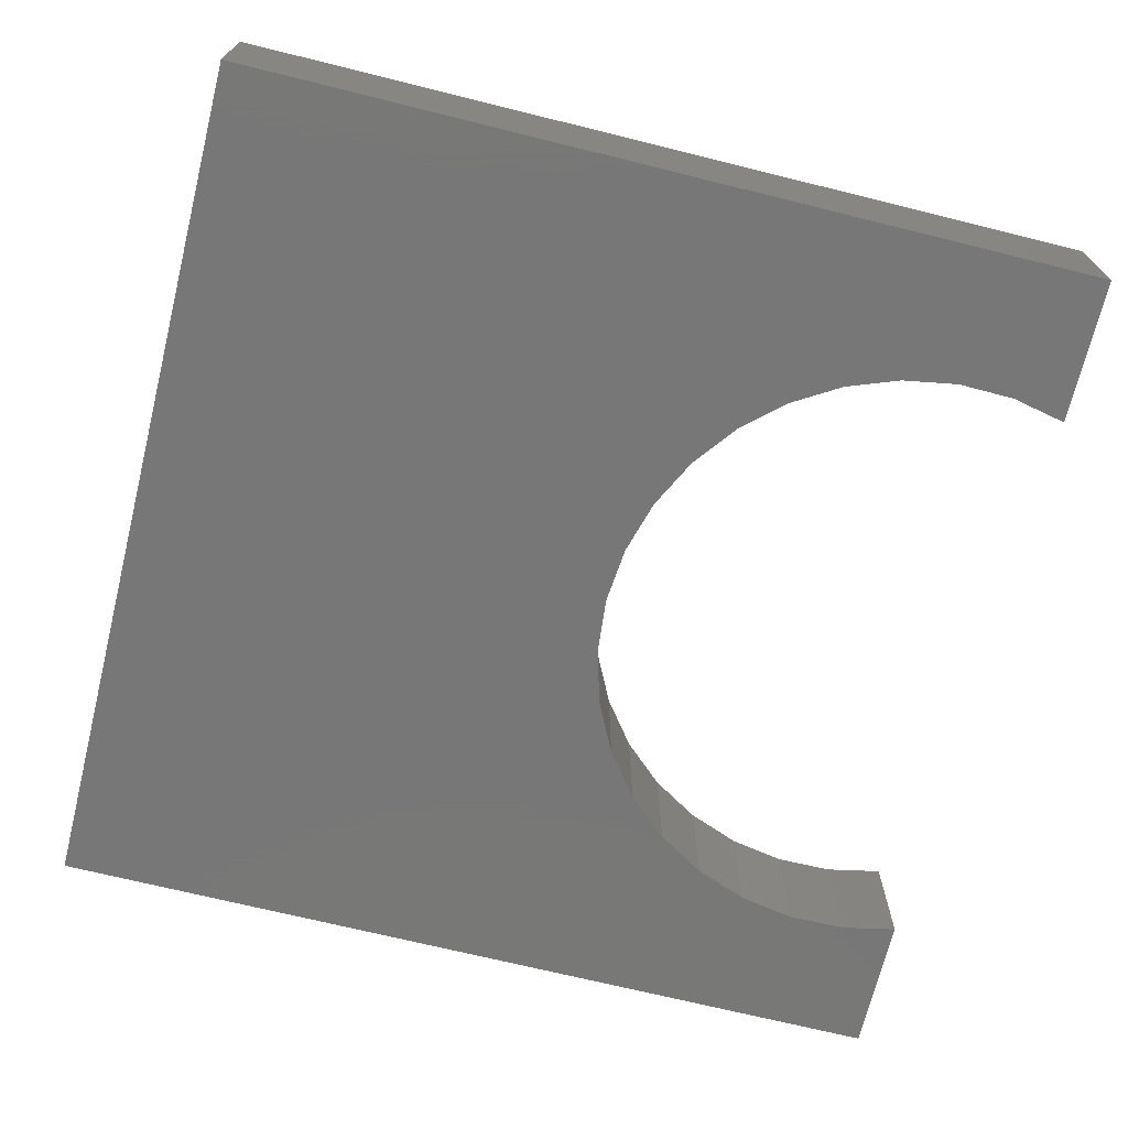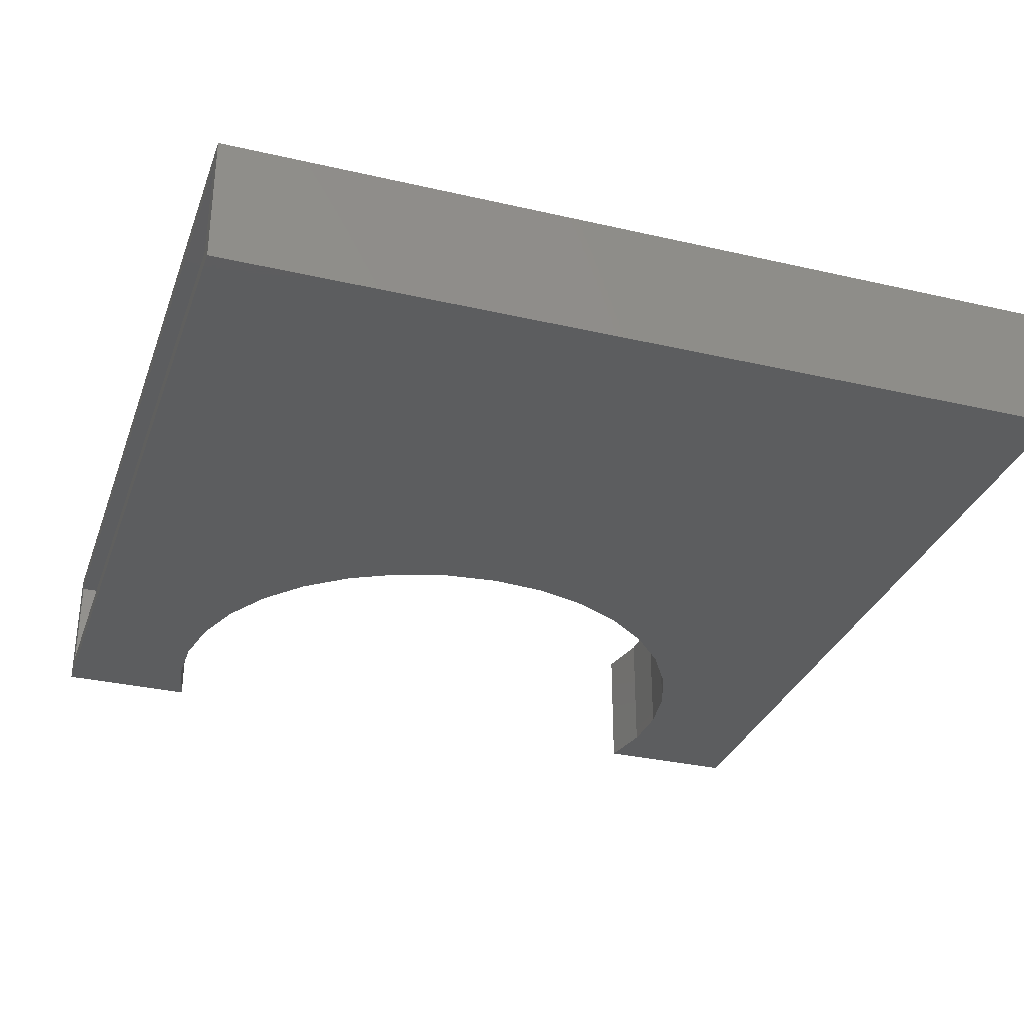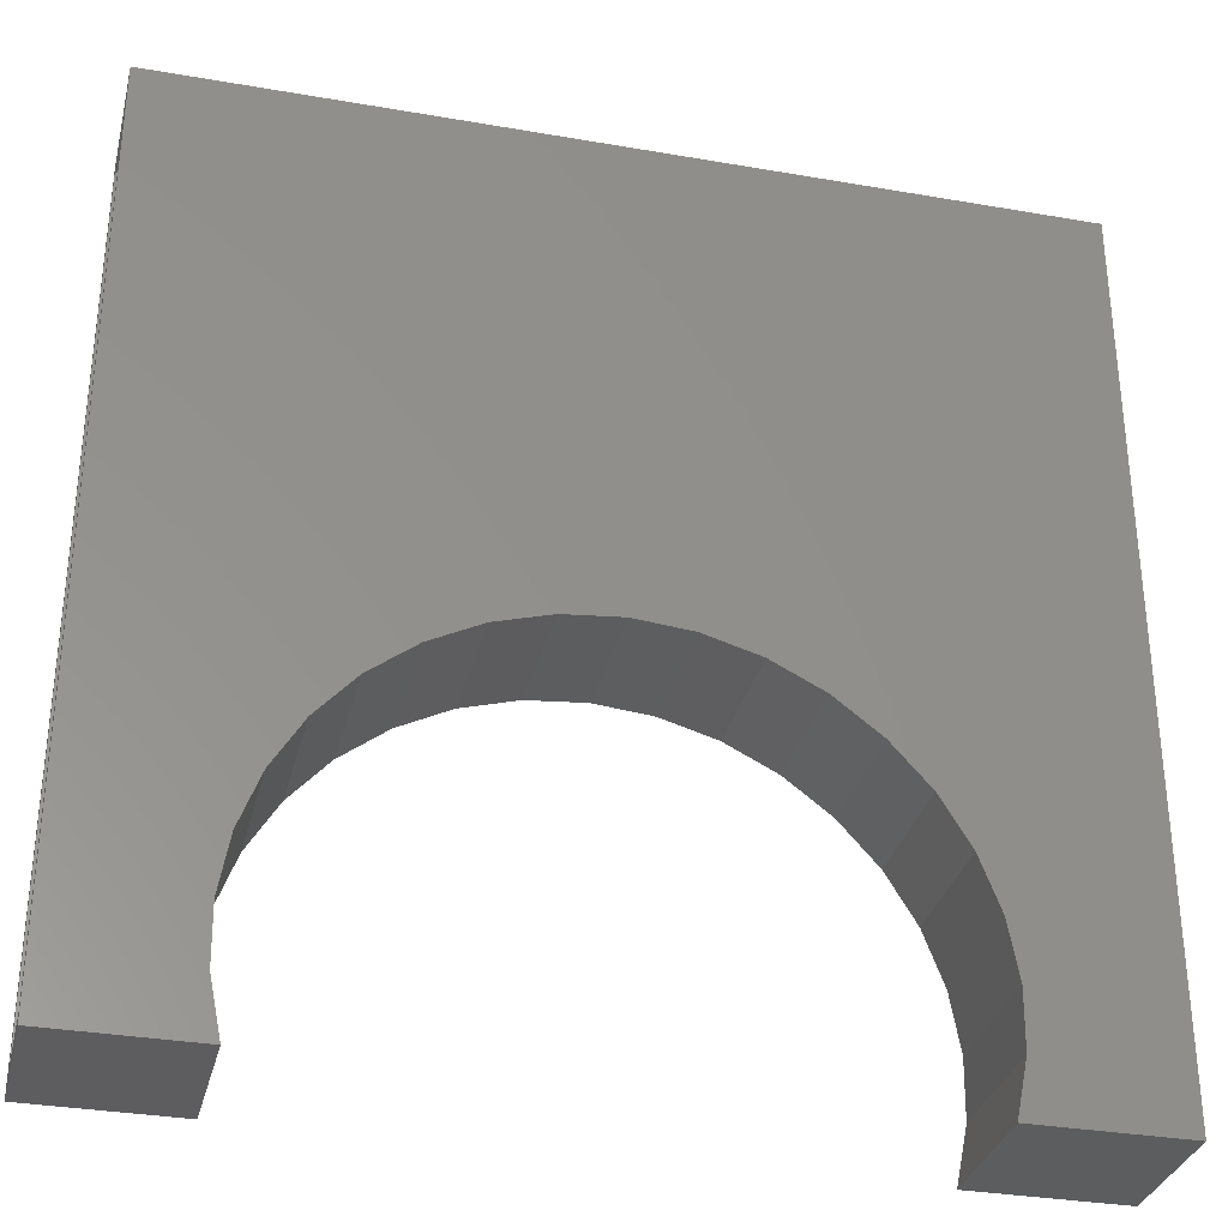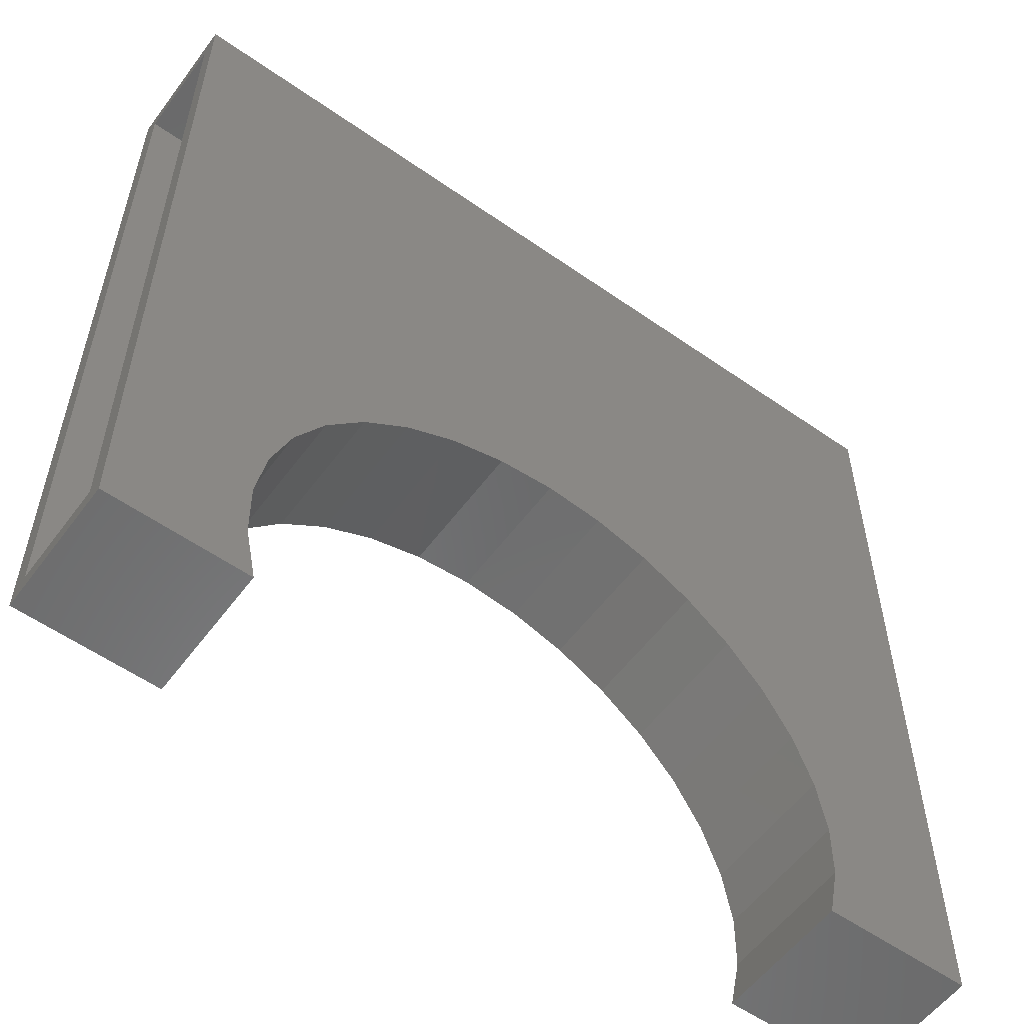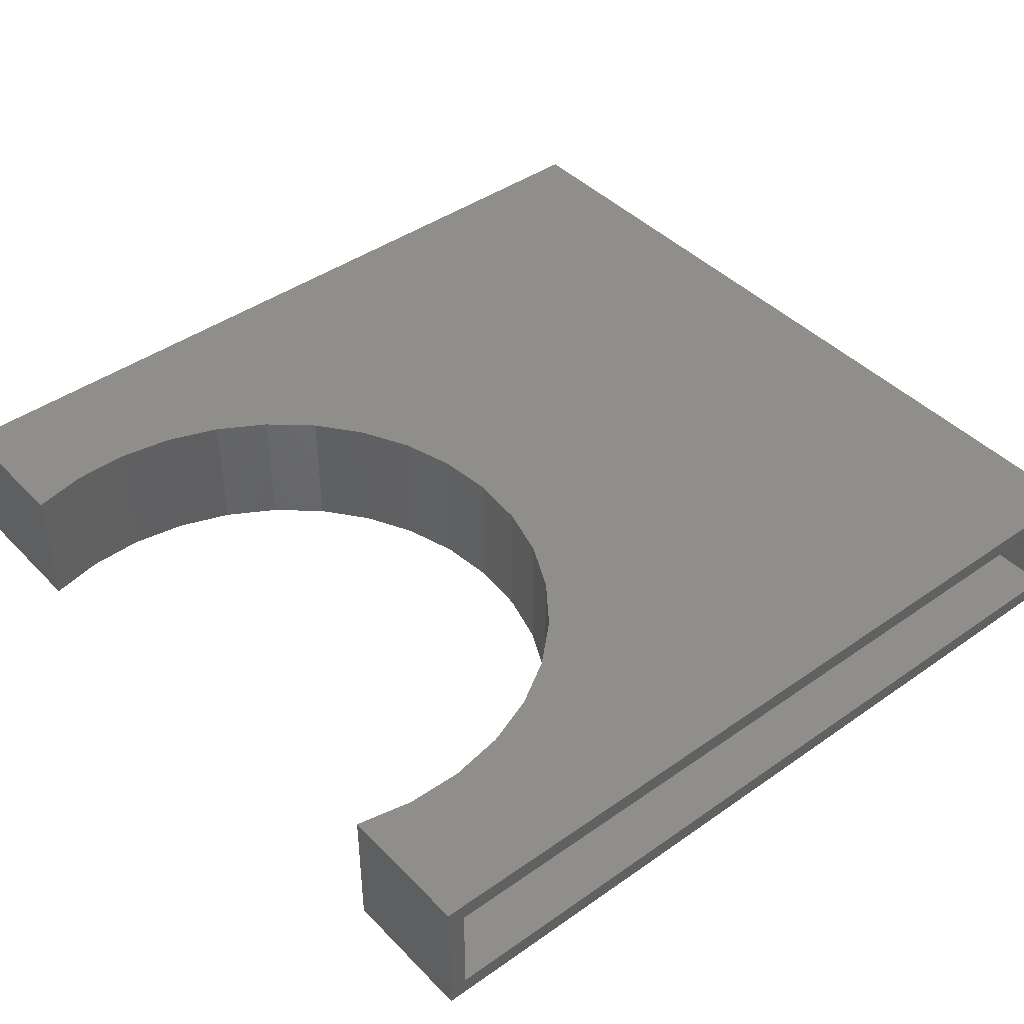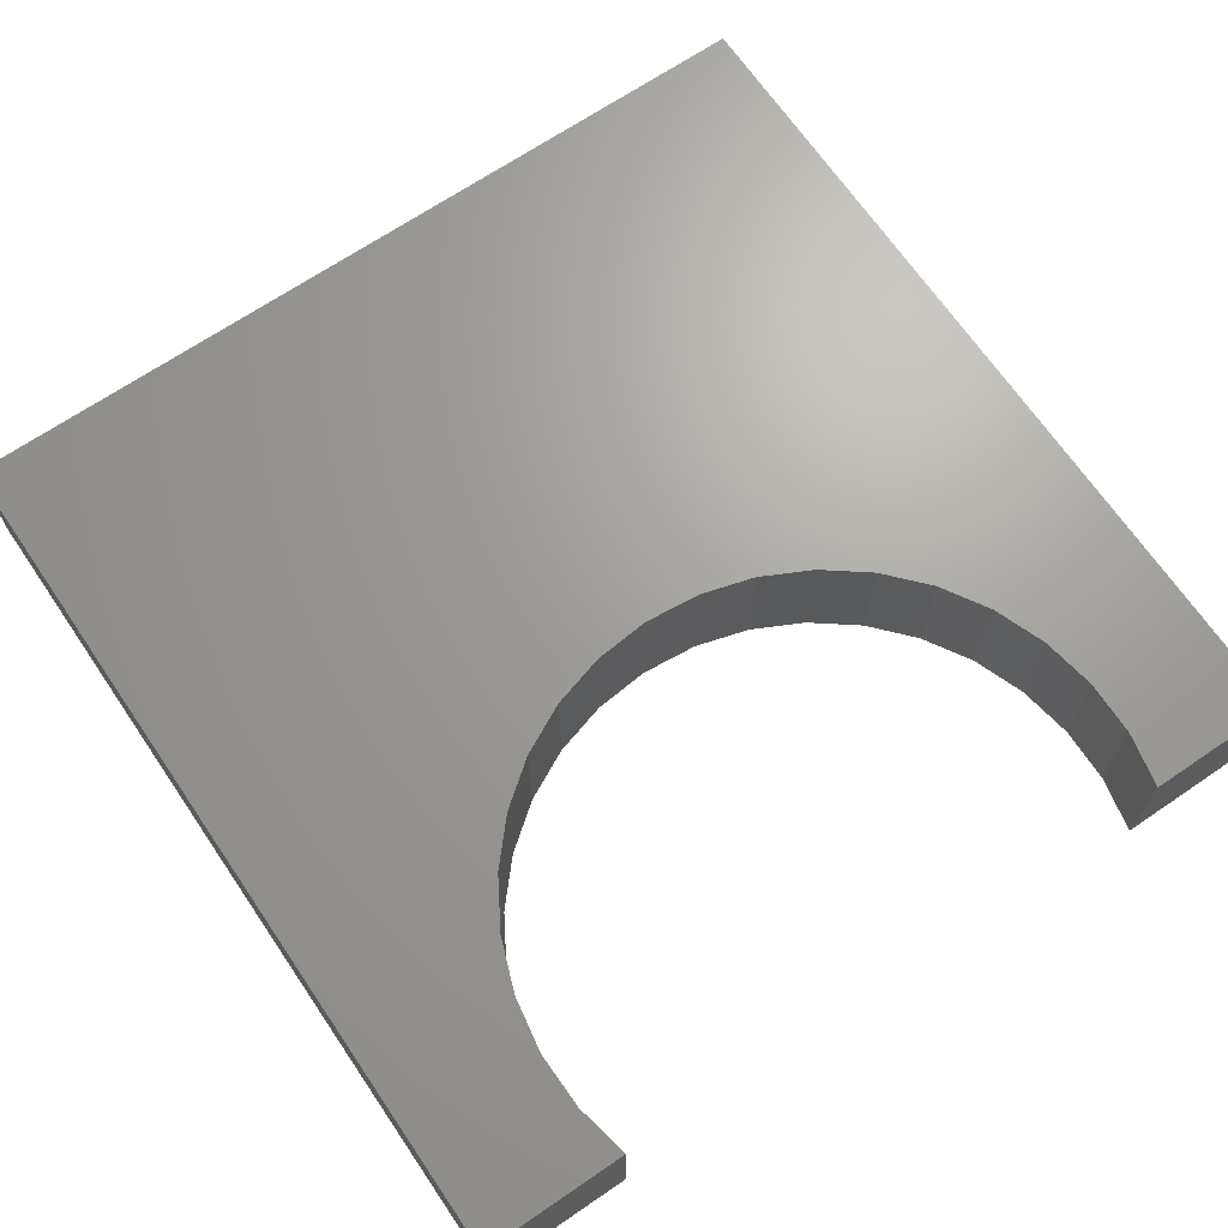
<metadata>
{"format":"stl","ext":"stl","renderer":"f3d","projection":"perspective","resolution":1024,"background":"white","views":[{"elev":-70.2,"azim":-103.9,"up":"+Z"},{"elev":-31.7,"azim":161.9,"up":"+Z"},{"elev":-32.5,"azim":166.4,"up":"+Y"},{"elev":-56.6,"azim":143.8,"up":"+Y"},{"elev":42.8,"azim":50.1,"up":"+Z"},{"elev":68.2,"azim":-34.3,"up":"+Z"}]}
</metadata>
<code>
# stl→obj: 98 verts, 192 faces
v 0.75 0.7656 0.2188
v 0.75 0.7344 0.1875
v 0.75 0.7656 -0.01562
v 0.75 0.7344 0.01562
v 0.75 -0.7656 -0.01562
v 0.75 -0.7344 0.01562
v 0.75 -0.7656 0.2188
v 0.75 -0.7344 0.1875
v 0.5488 -0.7344 0.1875
v 0.5488 -0.7344 0.01562
v -0.7344 0.7344 0.1875
v -0.7344 0.7344 0.01562
v -0.7344 -0.7344 0.01562
v -0.5488 -0.7344 0.01562
v -0.5623 -0.6292 0.01562
v 0.4846 -0.3247 0.01562
v 0.5296 -0.4207 0.01562
v 0.5558 -0.5234 0.01562
v 0.5623 -0.6292 0.01562
v -0.05301 -0.05045 0.01562
v 0.05301 -0.05045 0.01562
v 0.1571 -0.07034 0.01562
v 0.2557 -0.1094 0.01562
v 0.3452 -0.1663 0.01562
v 0.4224 -0.2389 0.01562
v -0.5558 -0.5234 0.01562
v -0.5296 -0.4207 0.01562
v -0.4846 -0.3247 0.01562
v -0.4224 -0.2389 0.01562
v -0.3452 -0.1663 0.01562
v -0.2557 -0.1094 0.01562
v -0.1571 -0.07034 0.01562
v -0.5623 -0.6292 0.1875
v -0.5488 -0.7344 0.1875
v -0.7344 -0.7344 0.1875
v 0.5623 -0.6292 0.1875
v 0.5558 -0.5234 0.1875
v 0.5296 -0.4207 0.1875
v 0.4846 -0.3247 0.1875
v 0.4224 -0.2389 0.1875
v 0.3452 -0.1663 0.1875
v 0.2557 -0.1094 0.1875
v 0.1571 -0.07034 0.1875
v 0.05301 -0.05045 0.1875
v -0.05301 -0.05045 0.1875
v -0.1571 -0.07034 0.1875
v -0.2557 -0.1094 0.1875
v -0.3452 -0.1663 0.1875
v -0.4224 -0.2389 0.1875
v -0.4846 -0.3247 0.1875
v -0.5296 -0.4207 0.1875
v -0.5558 -0.5234 0.1875
v 0.5083 -0.7656 0.2188
v 0.5083 -0.7656 -0.01562
v -0.7656 -0.7656 0.2188
v -0.7656 -0.7656 -0.01562
v -0.5083 -0.7656 0.2188
v -0.5083 -0.7656 -0.01562
v -3.093e-16 -0.0792 -0.01562
v -0.09863 -0.08843 0.2188
v -0.09863 -0.08843 -0.01562
v -0.1938 -0.1158 0.2188
v -0.1938 -0.1158 -0.01562
v -0.2823 -0.1604 0.2188
v -0.2823 -0.1604 -0.01562
v -0.3609 -0.2206 0.2188
v -0.3609 -0.2206 -0.01562
v -0.4271 -0.2944 0.2188
v -0.4271 -0.2944 -0.01562
v -0.4783 -0.3791 0.2188
v -0.4783 -0.3791 -0.01562
v -0.513 -0.4719 0.2188
v -0.513 -0.4719 -0.01562
v -0.5298 -0.5695 0.2188
v -0.5298 -0.5695 -0.01562
v -0.5282 -0.6686 0.2188
v -0.5282 -0.6686 -0.01562
v -3.093e-16 -0.0792 0.2188
v 0.09863 -0.08843 -0.01562
v 0.09863 -0.08843 0.2188
v 0.1938 -0.1158 -0.01562
v 0.1938 -0.1158 0.2188
v 0.2823 -0.1604 -0.01562
v 0.2823 -0.1604 0.2188
v 0.3609 -0.2206 -0.01562
v 0.3609 -0.2206 0.2188
v 0.4271 -0.2944 -0.01562
v 0.4271 -0.2944 0.2188
v 0.4783 -0.3791 -0.01562
v 0.4783 -0.3791 0.2188
v 0.513 -0.4719 -0.01562
v 0.513 -0.4719 0.2188
v 0.5298 -0.5695 -0.01562
v 0.5298 -0.5695 0.2188
v 0.5282 -0.6686 -0.01562
v 0.5282 -0.6686 0.2188
v -0.7656 0.7656 0.2188
v -0.7656 0.7656 -0.01562
f 1 2 3
f 3 2 4
f 3 4 5
f 5 4 6
f 5 6 7
f 7 6 8
f 7 8 1
f 1 8 2
f 9 8 10
f 10 8 6
f 2 11 4
f 4 11 12
f 13 14 15
f 6 16 17
f 6 17 18
f 6 18 19
f 6 19 10
f 4 12 20
f 4 20 21
f 4 21 22
f 4 22 23
f 4 23 24
f 4 24 25
f 4 25 16
f 4 16 6
f 12 13 15
f 12 15 26
f 12 26 27
f 12 27 28
f 12 28 29
f 12 29 30
f 12 30 31
f 12 31 32
f 12 32 20
f 33 34 35
f 8 9 36
f 8 36 37
f 8 37 38
f 8 38 39
f 2 8 39
f 2 39 40
f 2 40 41
f 2 41 42
f 2 42 43
f 2 43 44
f 2 44 45
f 2 45 11
f 11 45 46
f 11 46 47
f 11 47 48
f 11 48 49
f 11 49 50
f 11 50 51
f 11 51 52
f 11 52 33
f 11 33 35
f 53 54 7
f 7 54 5
f 55 56 57
f 57 56 58
f 59 60 61
f 61 60 62
f 61 62 63
f 63 62 64
f 63 64 65
f 65 64 66
f 65 66 67
f 67 66 68
f 67 68 69
f 69 68 70
f 69 70 71
f 71 70 72
f 71 72 73
f 73 72 74
f 73 74 75
f 75 74 76
f 75 76 77
f 77 76 57
f 77 57 58
f 60 59 78
f 78 59 79
f 78 79 80
f 80 79 81
f 80 81 82
f 82 81 83
f 82 83 84
f 84 83 85
f 84 85 86
f 86 85 87
f 86 87 88
f 88 87 89
f 88 89 90
f 90 89 91
f 90 91 92
f 92 91 93
f 92 93 94
f 94 93 95
f 94 95 96
f 96 95 54
f 96 54 53
f 1 3 97
f 97 3 98
f 97 98 55
f 55 98 56
f 3 5 89
f 3 89 87
f 3 87 85
f 3 85 83
f 3 83 81
f 3 81 79
f 3 79 59
f 3 59 61
f 3 61 63
f 3 63 65
f 56 71 73
f 56 73 75
f 56 75 77
f 56 77 58
f 98 3 65
f 98 65 67
f 98 67 69
f 98 69 71
f 98 71 56
f 5 54 95
f 5 95 93
f 5 93 91
f 5 91 89
f 1 64 62
f 1 62 60
f 1 60 78
f 1 78 80
f 1 80 82
f 1 82 84
f 1 84 86
f 1 86 88
f 1 88 90
f 1 90 7
f 55 57 76
f 55 76 74
f 55 74 72
f 55 72 70
f 97 55 70
f 97 70 68
f 97 68 66
f 97 66 64
f 97 64 1
f 7 90 92
f 7 92 94
f 7 94 96
f 7 96 53
f 35 34 13
f 13 34 14
f 14 34 15
f 15 34 33
f 15 33 26
f 26 33 52
f 26 52 27
f 27 52 51
f 27 51 28
f 28 51 50
f 28 50 29
f 29 50 49
f 29 49 30
f 30 49 48
f 30 48 31
f 31 48 47
f 31 47 32
f 32 47 46
f 32 46 20
f 20 46 45
f 20 45 21
f 21 45 44
f 21 44 22
f 22 44 43
f 22 43 23
f 23 43 42
f 23 42 24
f 24 42 41
f 24 41 25
f 25 41 40
f 25 40 16
f 16 40 39
f 16 39 17
f 17 39 38
f 17 38 18
f 18 38 37
f 18 37 19
f 19 37 36
f 19 36 10
f 10 36 9
f 11 35 12
f 12 35 13

</code>
